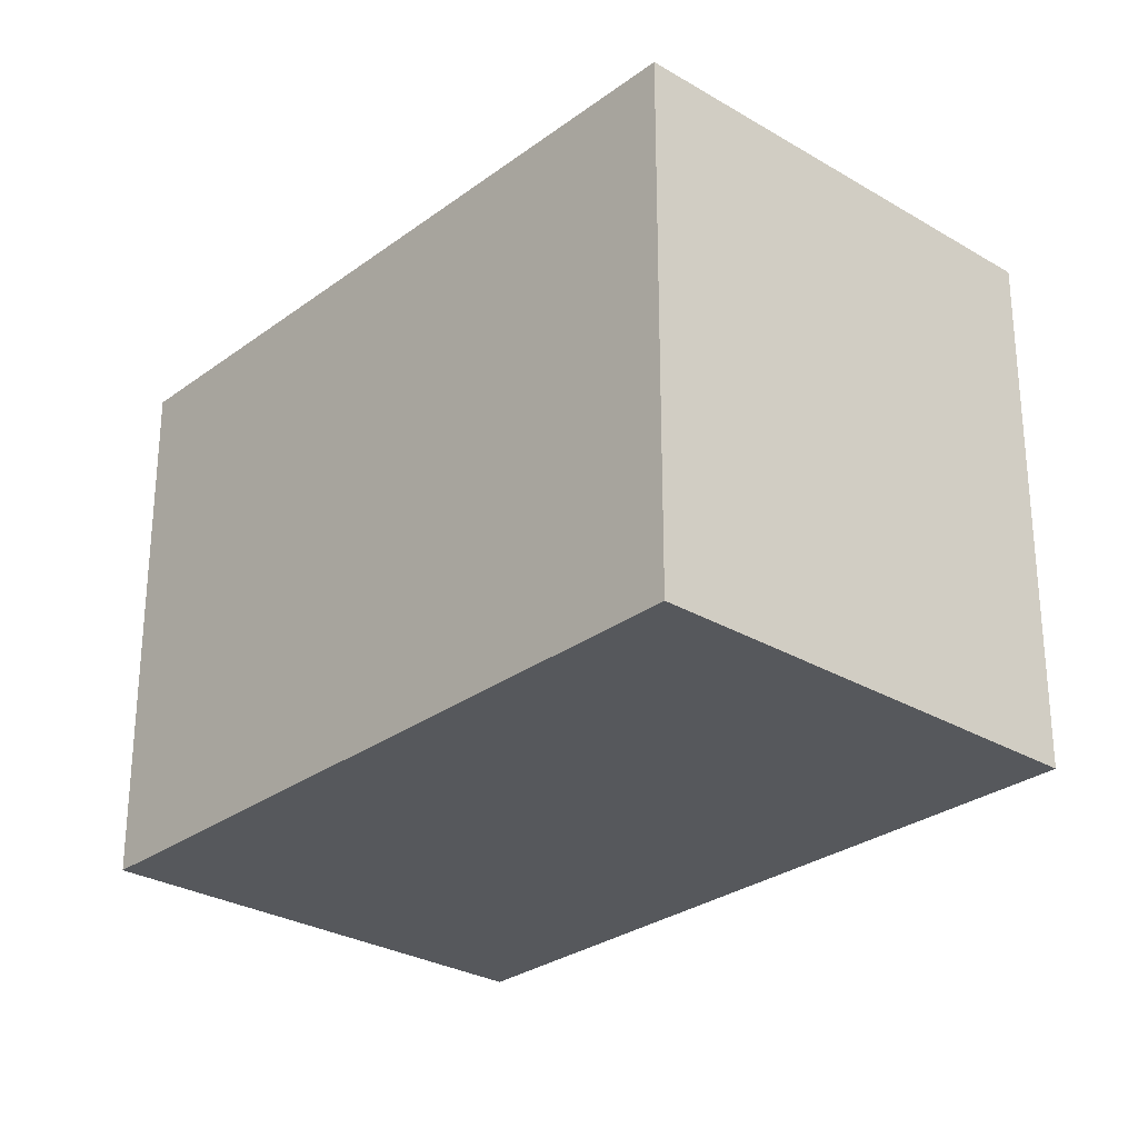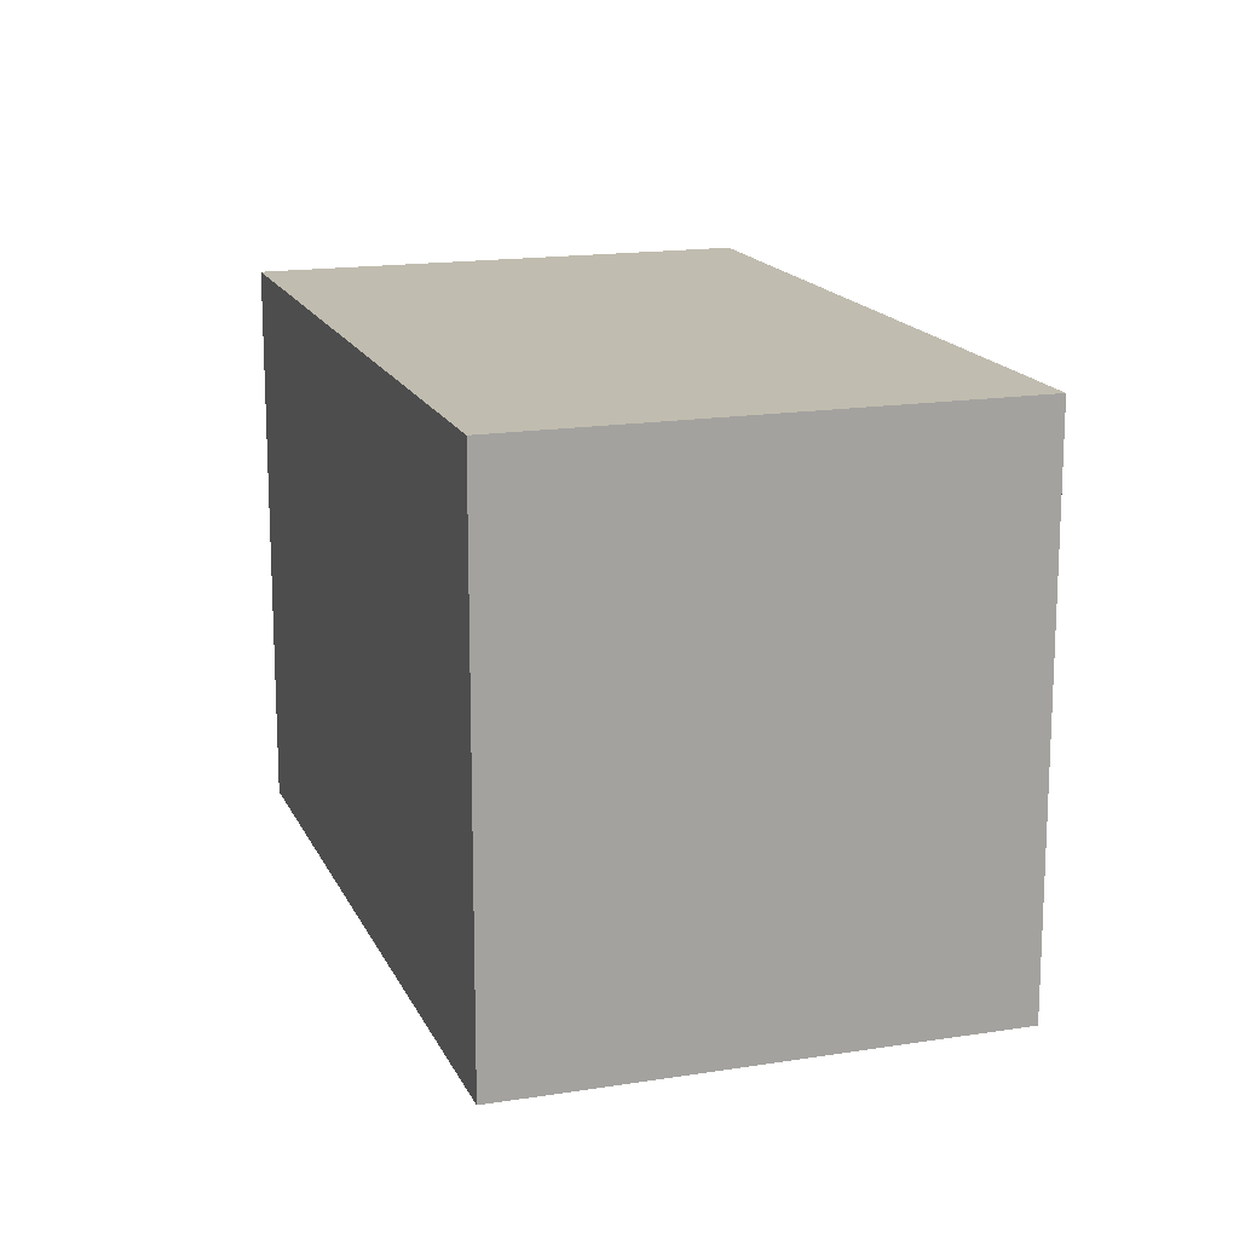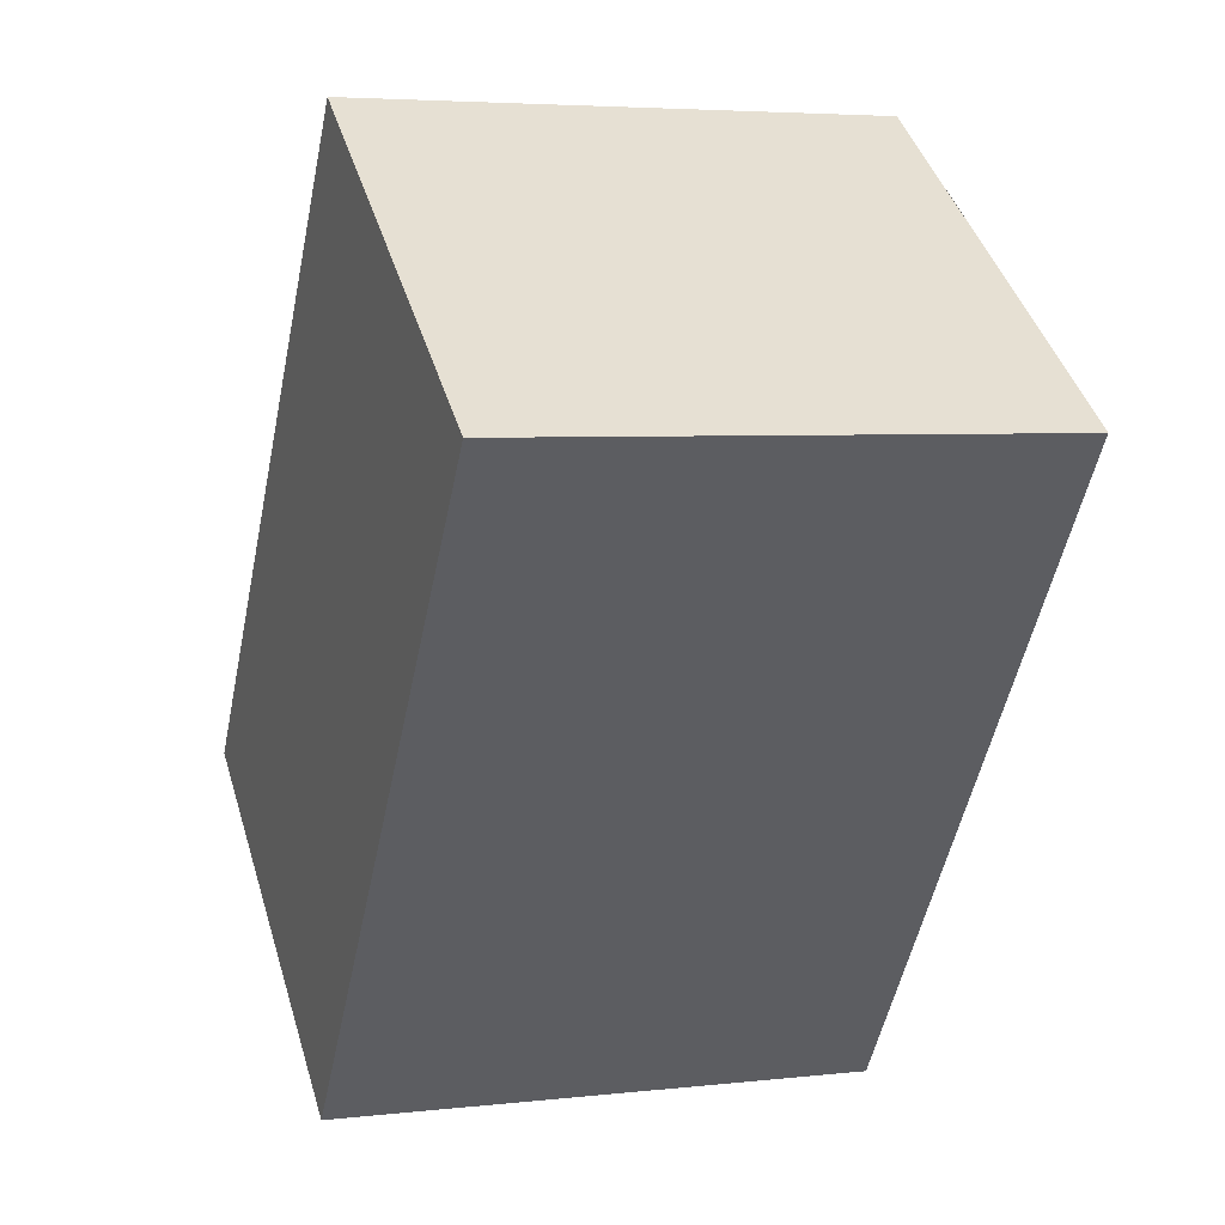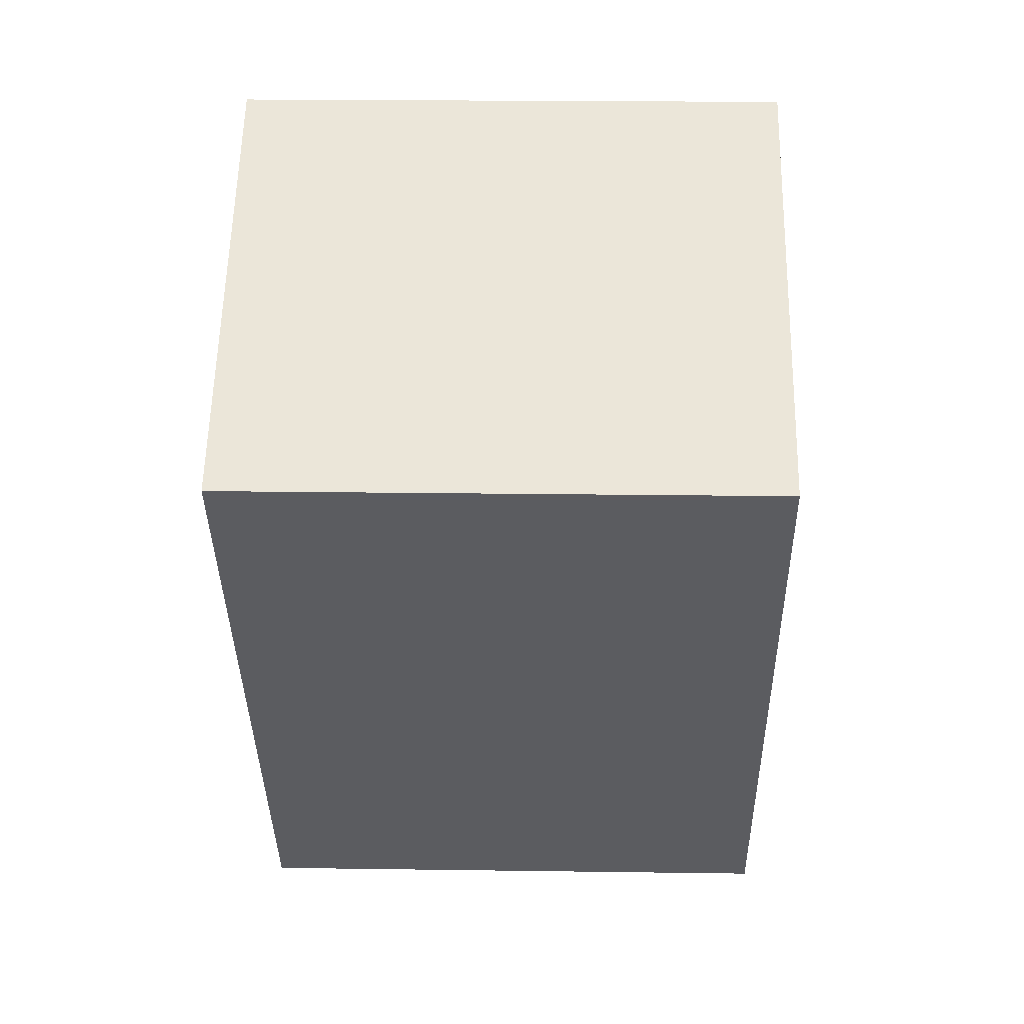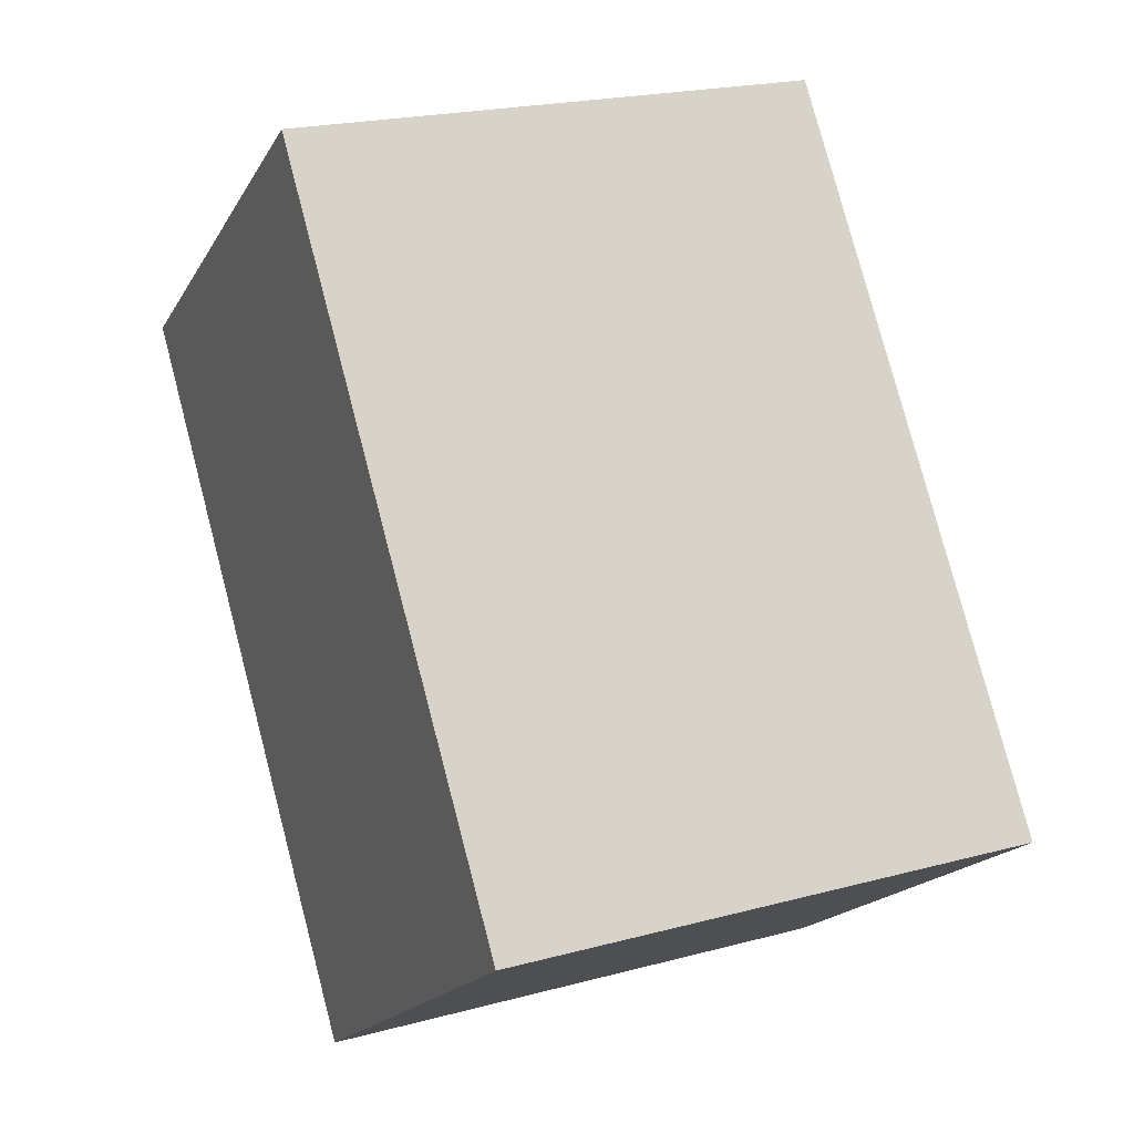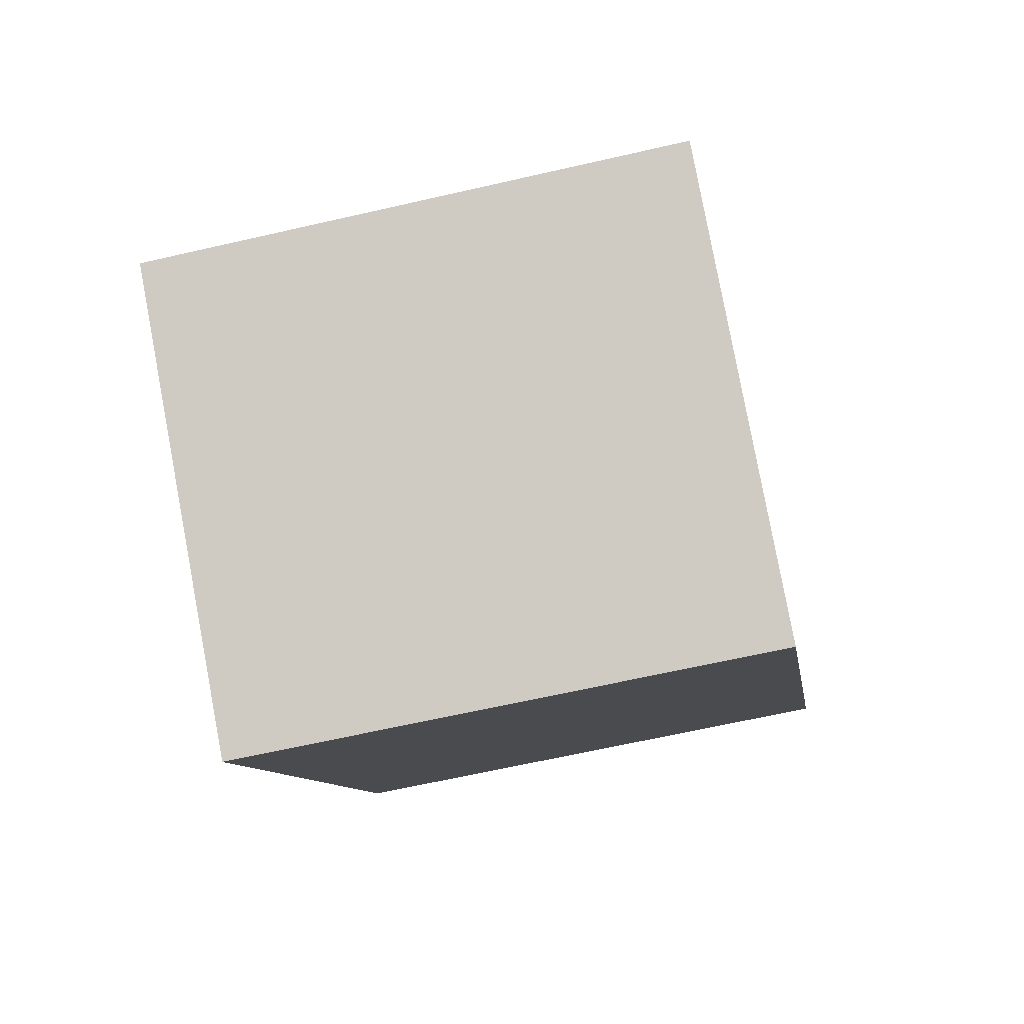
<metadata>
{"format":"obj","ext":"obj","renderer":"f3d","projection":"perspective","resolution":1024,"background":"white","views":[{"elev":-28.3,"azim":102.3,"up":"+Y"},{"elev":16.3,"azim":-53.8,"up":"+Y"},{"elev":4.7,"azim":-109.9,"up":"+Z"},{"elev":19.8,"azim":-88.5,"up":"+Z"},{"elev":21.0,"azim":64.2,"up":"+Z"},{"elev":-63.9,"azim":103.1,"up":"+Z"}]}
</metadata>
<code>
v  8.345 5.875 -4.294
v  8.345 5.875 -2.518
v  9.187 5.875 -3.689
v  6.982 5.875 -5.274
v  4.878 5.875 -6.786
v  4.309 5.875 3.097
v  0 5.875 3.597e-16
v  3.428 5.875 2.464
v  9.187 2.259e-16 -3.689
v  4.878 4.155e-16 -6.786
v  8.345 2.629e-16 -4.294
v  6.982 3.229e-16 -5.274
v  0 0 0
v  4.309 -1.896e-16 3.097
v  3.428 -1.509e-16 2.464
v  8.345 1.542e-16 -2.518
g defaultobject
f 1 2 3
f 2 1 4
f 2 4 5
f 2 5 6
f 6 5 7
f 6 7 8
f 9 1 3
f 1 9 4
f 4 9 5
f 5 9 10
f 10 9 11
f 10 11 12
f 10 7 5
f 7 10 13
f 13 8 7
f 8 13 6
f 6 13 14
f 14 13 15
f 2 9 3
f 9 2 6
f 9 6 16
f 16 6 14
f 16 11 9
f 11 16 12
f 12 16 10
f 10 16 13
f 13 16 14
f 13 14 15

</code>
